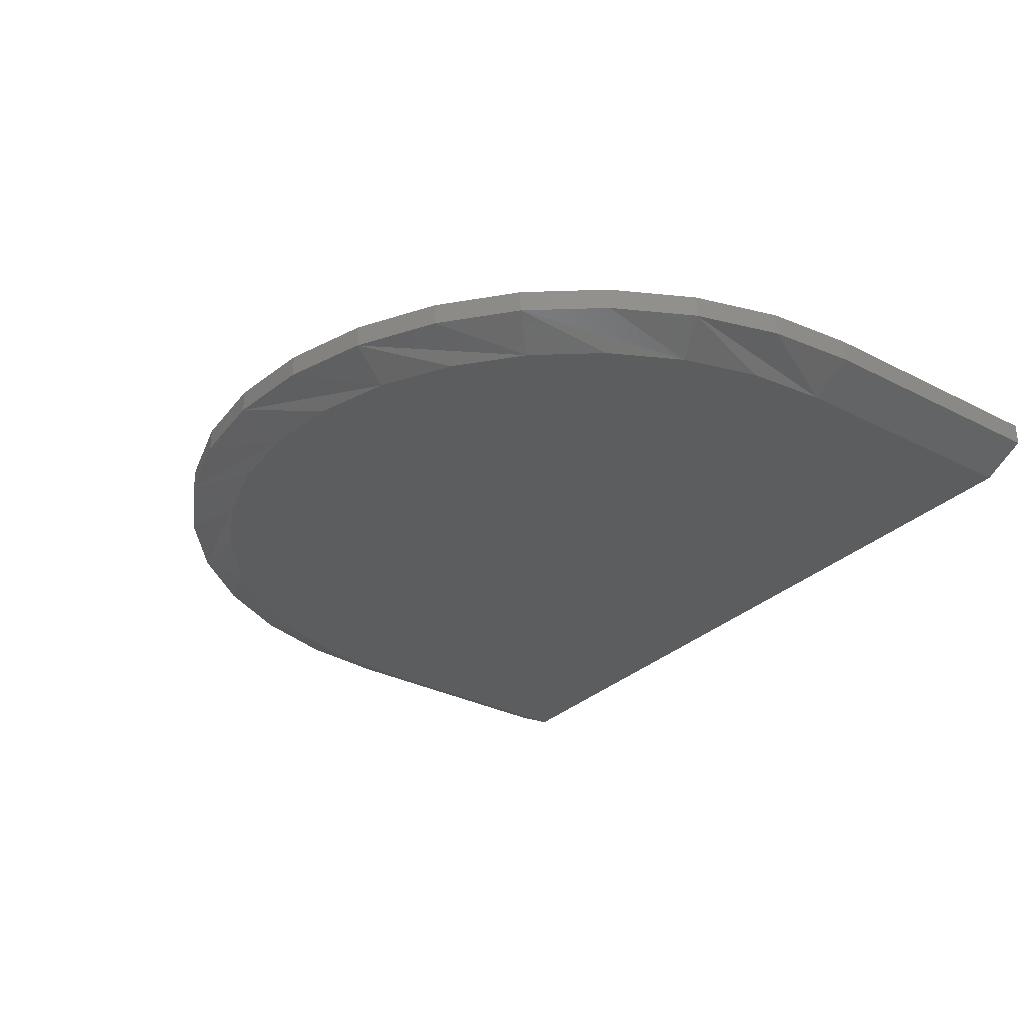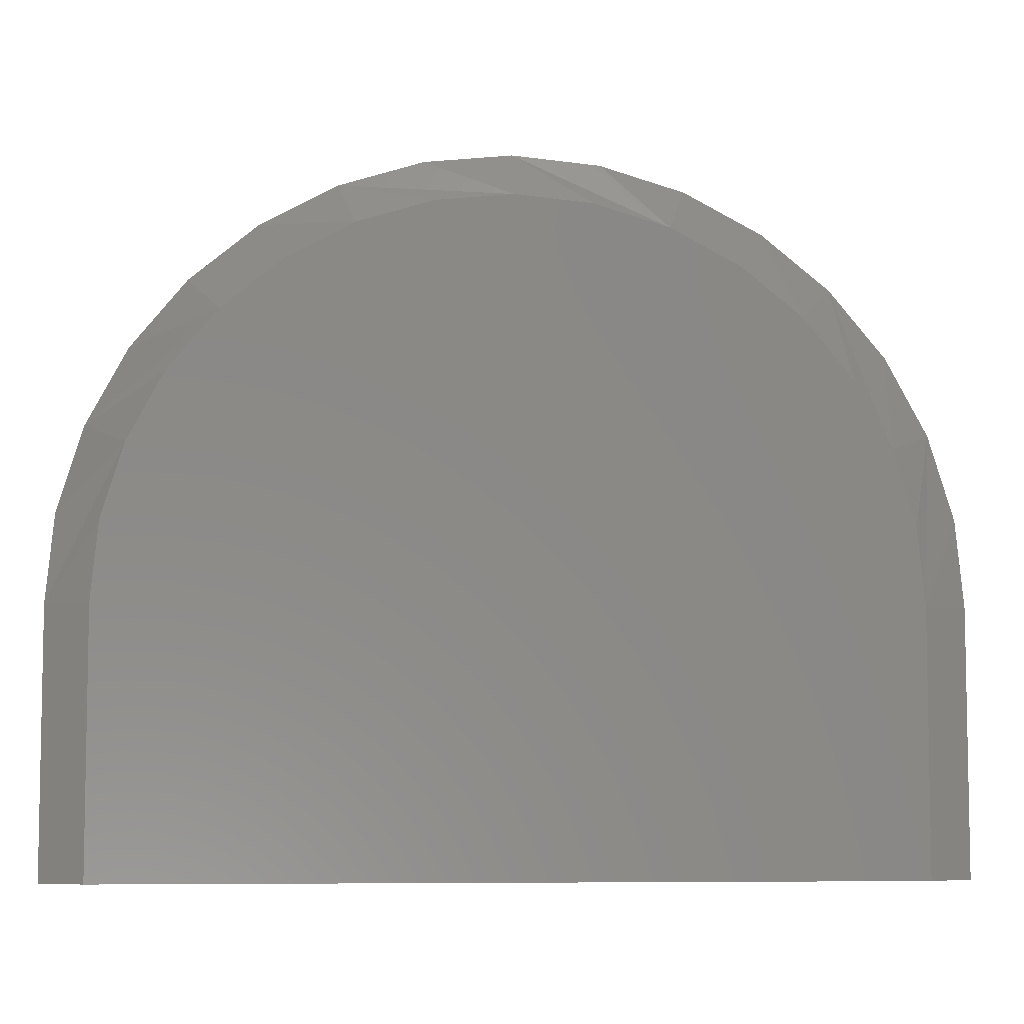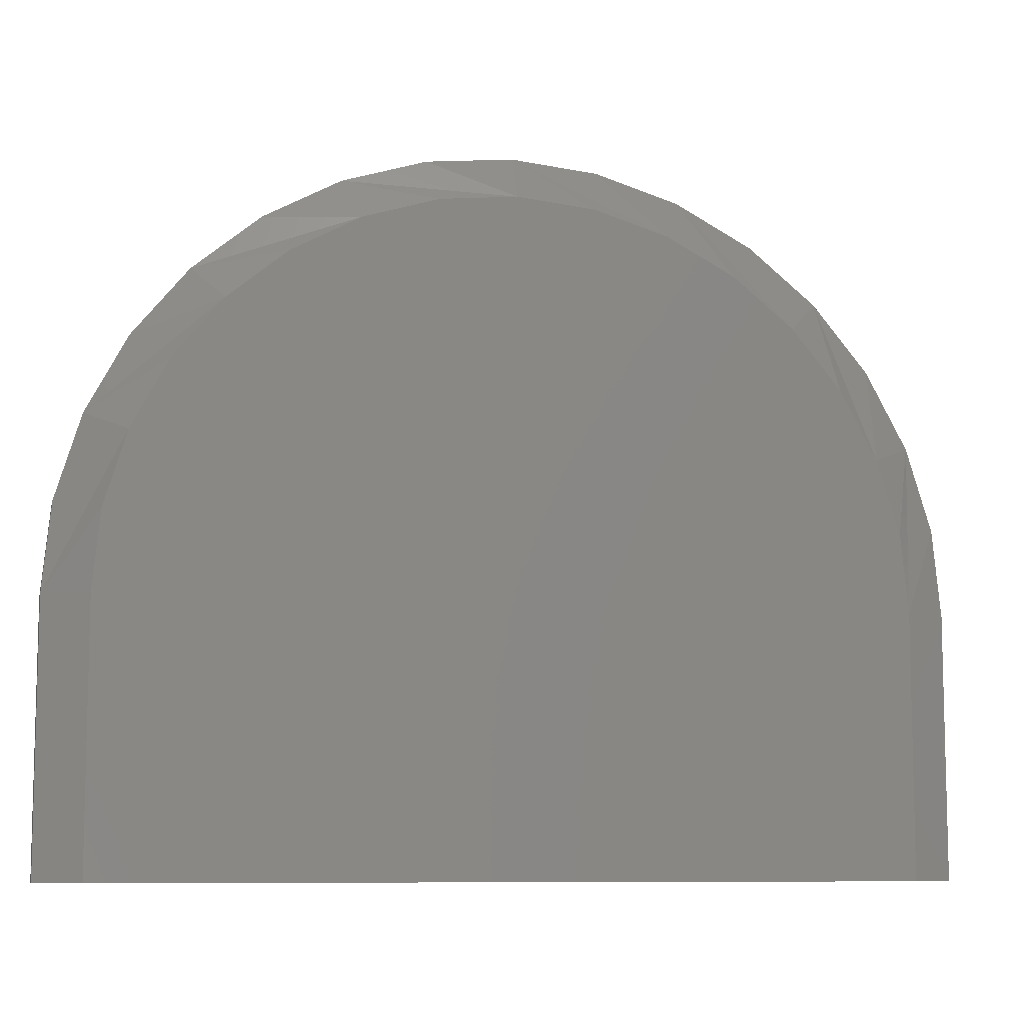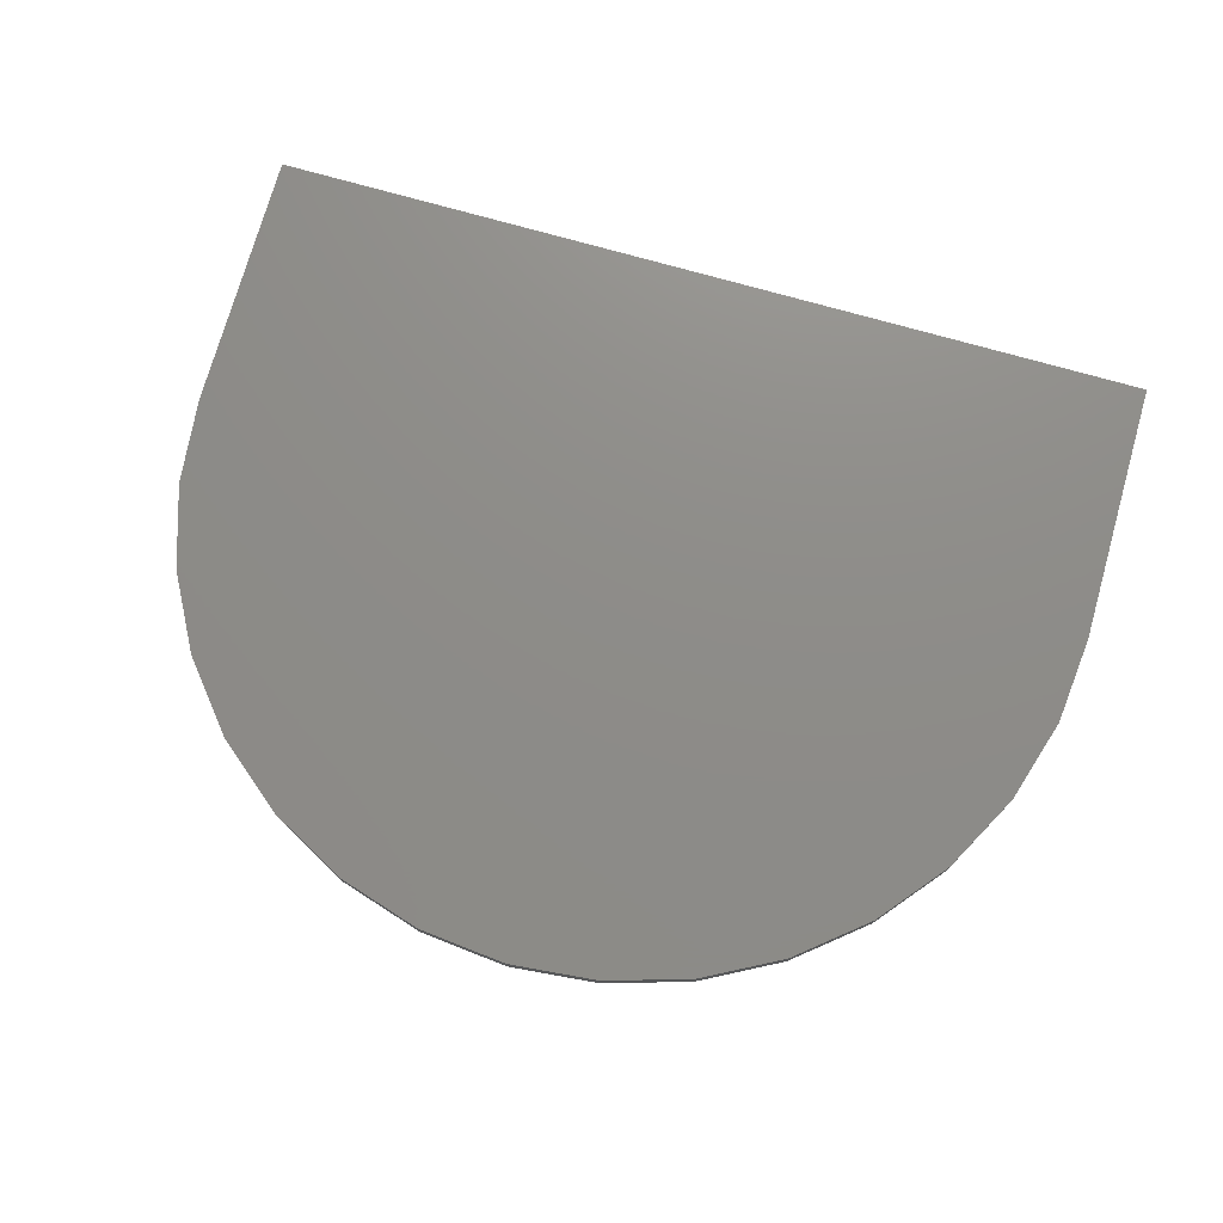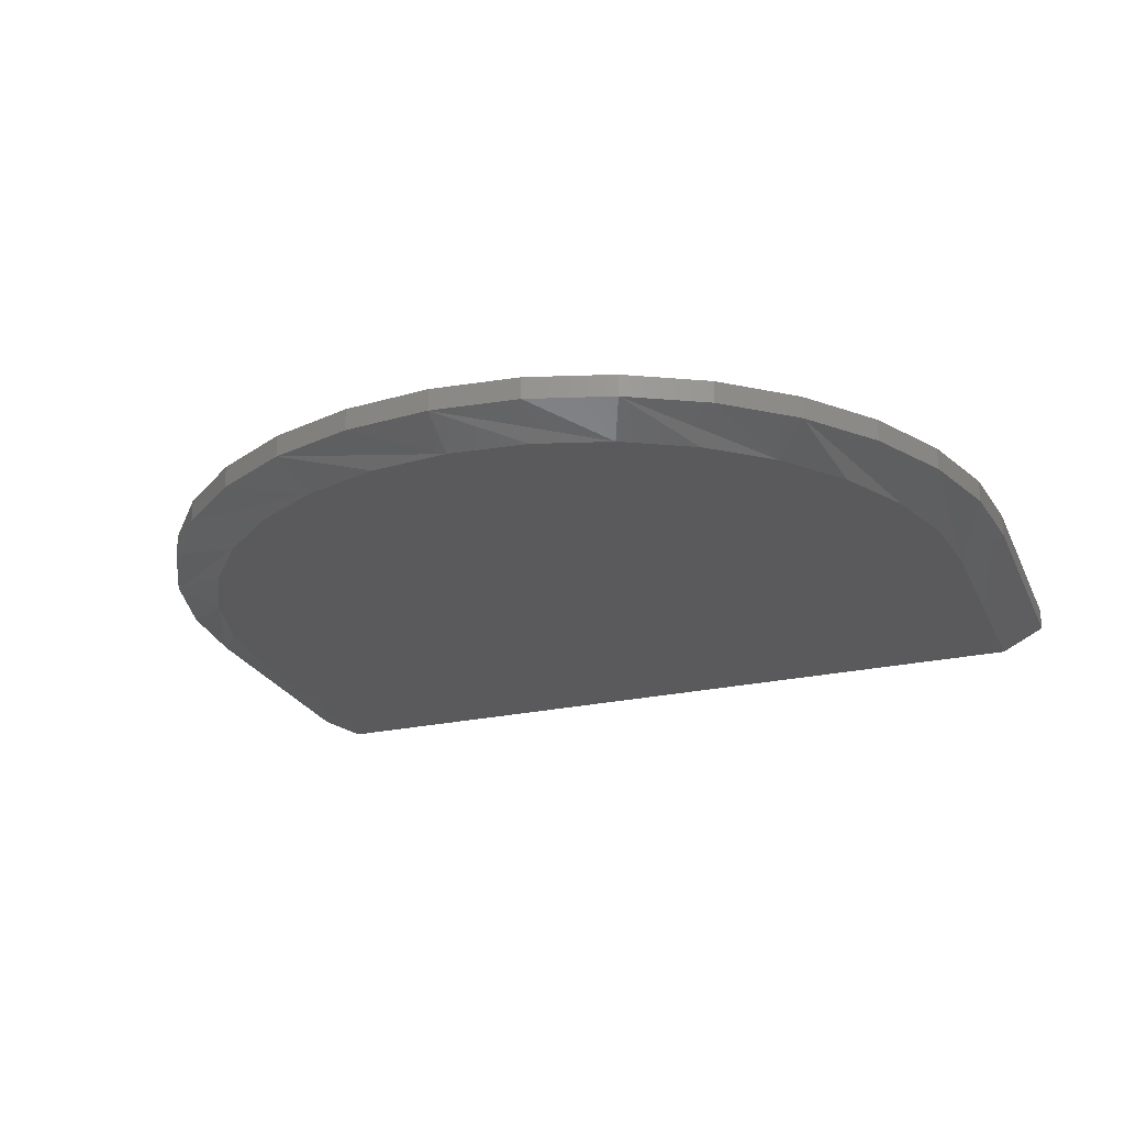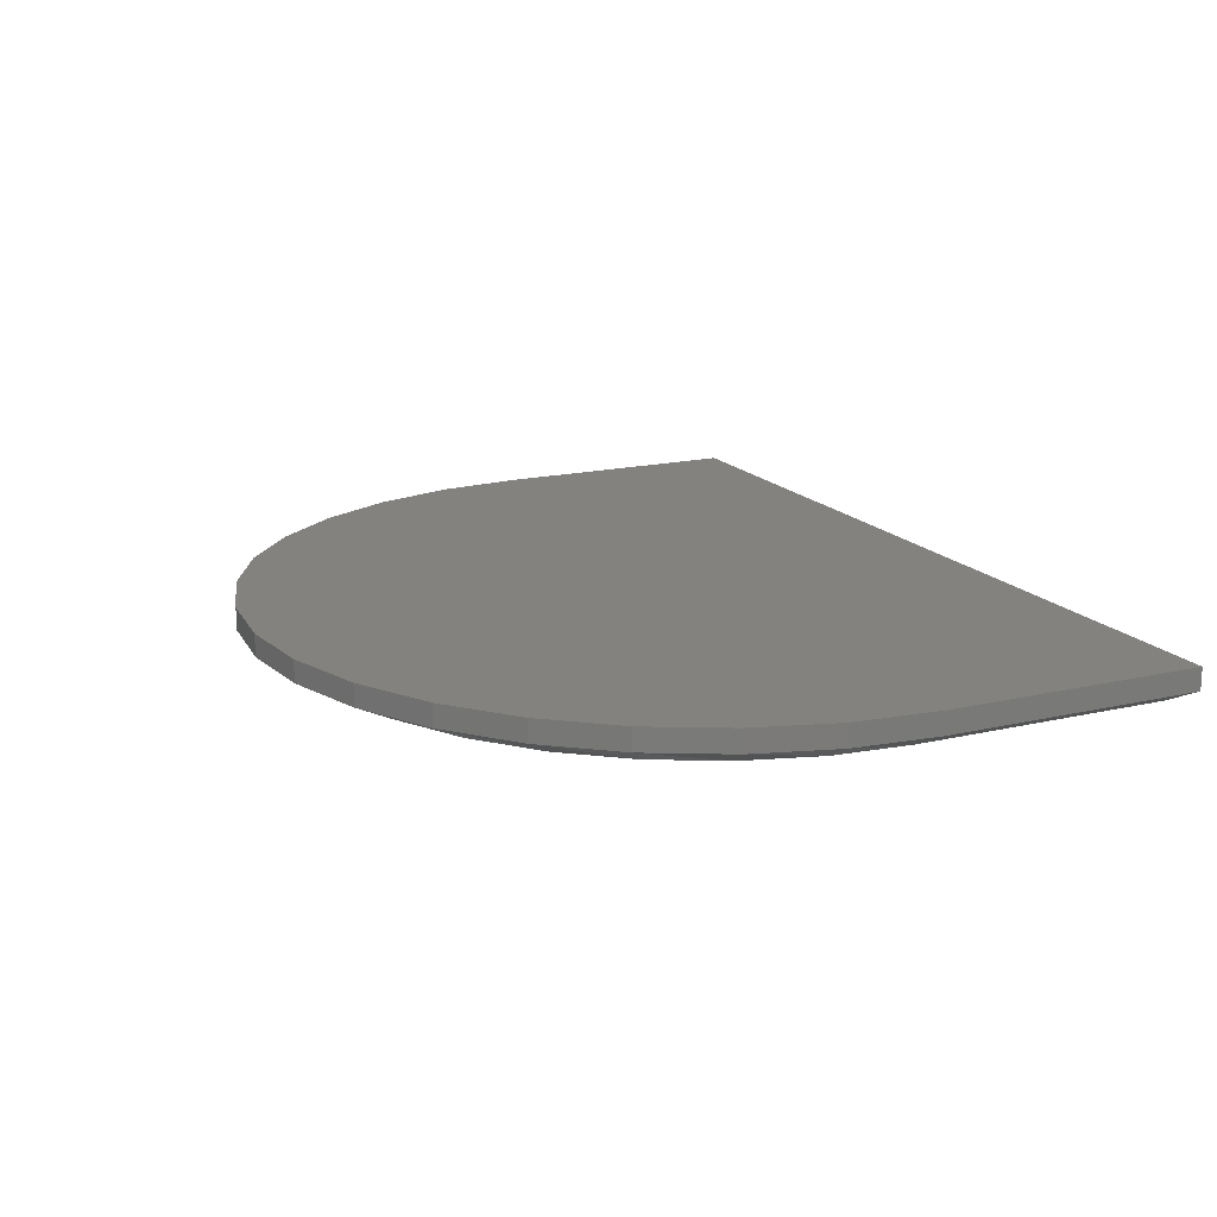
<metadata>
{"format":"stl","ext":"stl","renderer":"f3d","projection":"perspective","resolution":1024,"background":"white","views":[{"elev":-30.7,"azim":53.4,"up":"+Y"},{"elev":-6.4,"azim":-4.7,"up":"+Z"},{"elev":-8.7,"azim":-13.5,"up":"+Z"},{"elev":74.6,"azim":15.8,"up":"+Y"},{"elev":-24.4,"azim":20.1,"up":"+Y"},{"elev":16.7,"azim":64.4,"up":"+Y"}]}
</metadata>
<code>
# stl→obj: 57 verts, 110 faces
v -0.375 -0.04688 -2.87e-18
v 0.4688 -0.04688 -5.454e-17
v -0.375 -0.04688 0.2763
v 0.4688 -0.04688 0.2763
v -0.3669 -0.04688 0.3586
v 0.4606 -0.04688 0.3586
v -0.3429 -0.04688 0.4378
v 0.4366 -0.04688 0.4378
v -0.3039 -0.04688 0.5107
v 0.3977 -0.04688 0.5107
v -0.2514 -0.04688 0.5746
v 0.3452 -0.04688 0.5746
v -0.1875 -0.04688 0.6271
v 0.2813 -0.04688 0.6271
v -0.1146 -0.04688 0.6661
v 0.2083 -0.04688 0.6661
v -0.03543 -0.04688 0.6901
v 0.1292 -0.04688 0.6901
v 0.04687 -0.04688 0.6982
v -0.4219 -0.02344 0.2763
v -0.4219 1.735e-18 0.2763
v -0.4219 -0.02344 0
v -0.4219 0 0
v -0.4129 2.235e-18 0.3678
v -0.4129 -0.02344 0.3678
v -0.3862 3.715e-18 0.4557
v -0.3862 -0.02344 0.4557
v -0.3429 6.12e-18 0.5367
v -0.3429 -0.02344 0.5367
v -0.2846 9.356e-18 0.6078
v -0.2846 -0.02344 0.6078
v -0.2135 1.33e-17 0.6661
v -0.2135 -0.02344 0.6661
v -0.1325 1.78e-17 0.7094
v -0.1325 -0.02344 0.7094
v -0.04457 2.268e-17 0.7361
v -0.04457 -0.02344 0.7361
v 0.04688 2.776e-17 0.7451
v 0.04688 -0.02344 0.7451
v 0.1383 3.283e-17 0.7361
v 0.1383 -0.02344 0.7361
v 0.2263 3.771e-17 0.7094
v 0.2263 -0.02344 0.7094
v 0.3073 4.221e-17 0.6661
v 0.3073 -0.02344 0.6661
v 0.3783 4.616e-17 0.6078
v 0.3783 -0.02344 0.6078
v 0.4366 4.939e-17 0.5367
v 0.4366 -0.02344 0.5367
v 0.4799 5.18e-17 0.4557
v 0.4799 -0.02344 0.4557
v 0.5066 5.328e-17 0.3678
v 0.5066 -0.02344 0.3678
v 0.5156 5.204e-17 0.2763
v 0.5156 -0.02344 0.2763
v 0.5156 -0.02344 -5.741e-17
v 0.5156 5.204e-17 -5.741e-17
f 1 2 3
f 3 2 4
f 3 4 5
f 5 4 6
f 5 6 7
f 7 6 8
f 7 8 9
f 9 8 10
f 9 10 11
f 11 10 12
f 11 12 13
f 13 12 14
f 13 14 15
f 15 14 16
f 15 16 17
f 17 16 18
f 17 18 19
f 20 21 22
f 22 21 23
f 21 20 24
f 24 20 25
f 24 25 26
f 26 25 27
f 26 27 28
f 28 27 29
f 28 29 30
f 30 29 31
f 30 31 32
f 32 31 33
f 32 33 34
f 34 33 35
f 34 35 36
f 36 35 37
f 36 37 38
f 38 37 39
f 38 39 40
f 40 39 41
f 40 41 42
f 42 41 43
f 42 43 44
f 44 43 45
f 44 45 46
f 46 45 47
f 46 47 48
f 48 47 49
f 48 49 50
f 50 49 51
f 50 51 52
f 52 51 53
f 52 53 54
f 54 53 55
f 56 57 55
f 55 57 54
f 56 2 57
f 57 2 23
f 23 2 1
f 23 1 22
f 4 2 55
f 55 2 56
f 1 3 22
f 22 3 20
f 7 27 25
f 55 53 4
f 8 51 49
f 12 47 45
f 16 43 41
f 19 39 37
f 15 35 33
f 11 31 29
f 3 5 20
f 20 5 7
f 20 7 25
f 8 6 51
f 51 6 4
f 51 4 53
f 12 10 47
f 47 10 8
f 47 8 49
f 16 14 43
f 43 14 12
f 43 12 45
f 19 18 39
f 39 18 16
f 39 16 41
f 15 17 35
f 35 17 19
f 35 19 37
f 11 13 31
f 31 13 15
f 31 15 33
f 7 9 27
f 27 9 11
f 27 11 29
f 38 40 36
f 36 40 42
f 36 42 34
f 34 42 44
f 34 44 32
f 32 44 46
f 32 46 30
f 30 46 48
f 30 48 28
f 28 48 50
f 28 50 26
f 26 50 52
f 26 52 24
f 24 52 54
f 24 54 21
f 21 54 57
f 21 57 23

</code>
